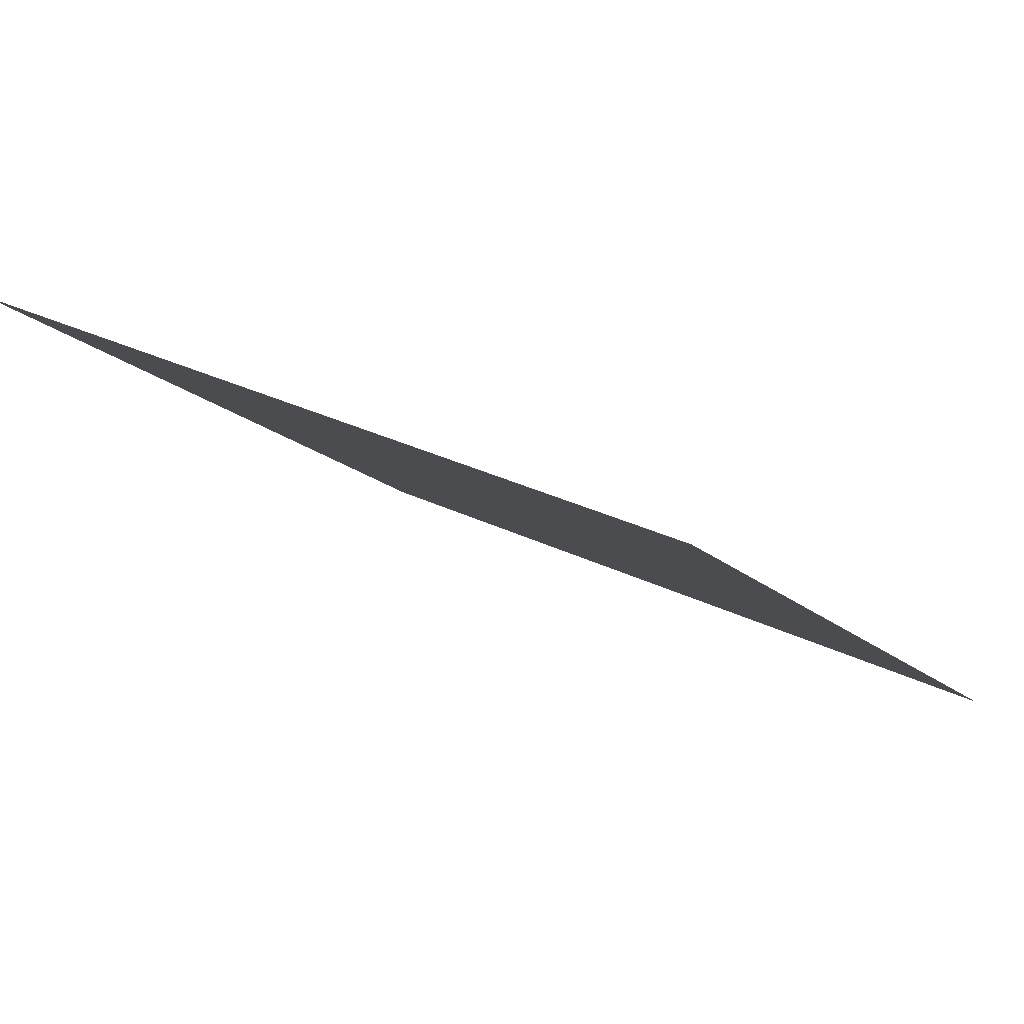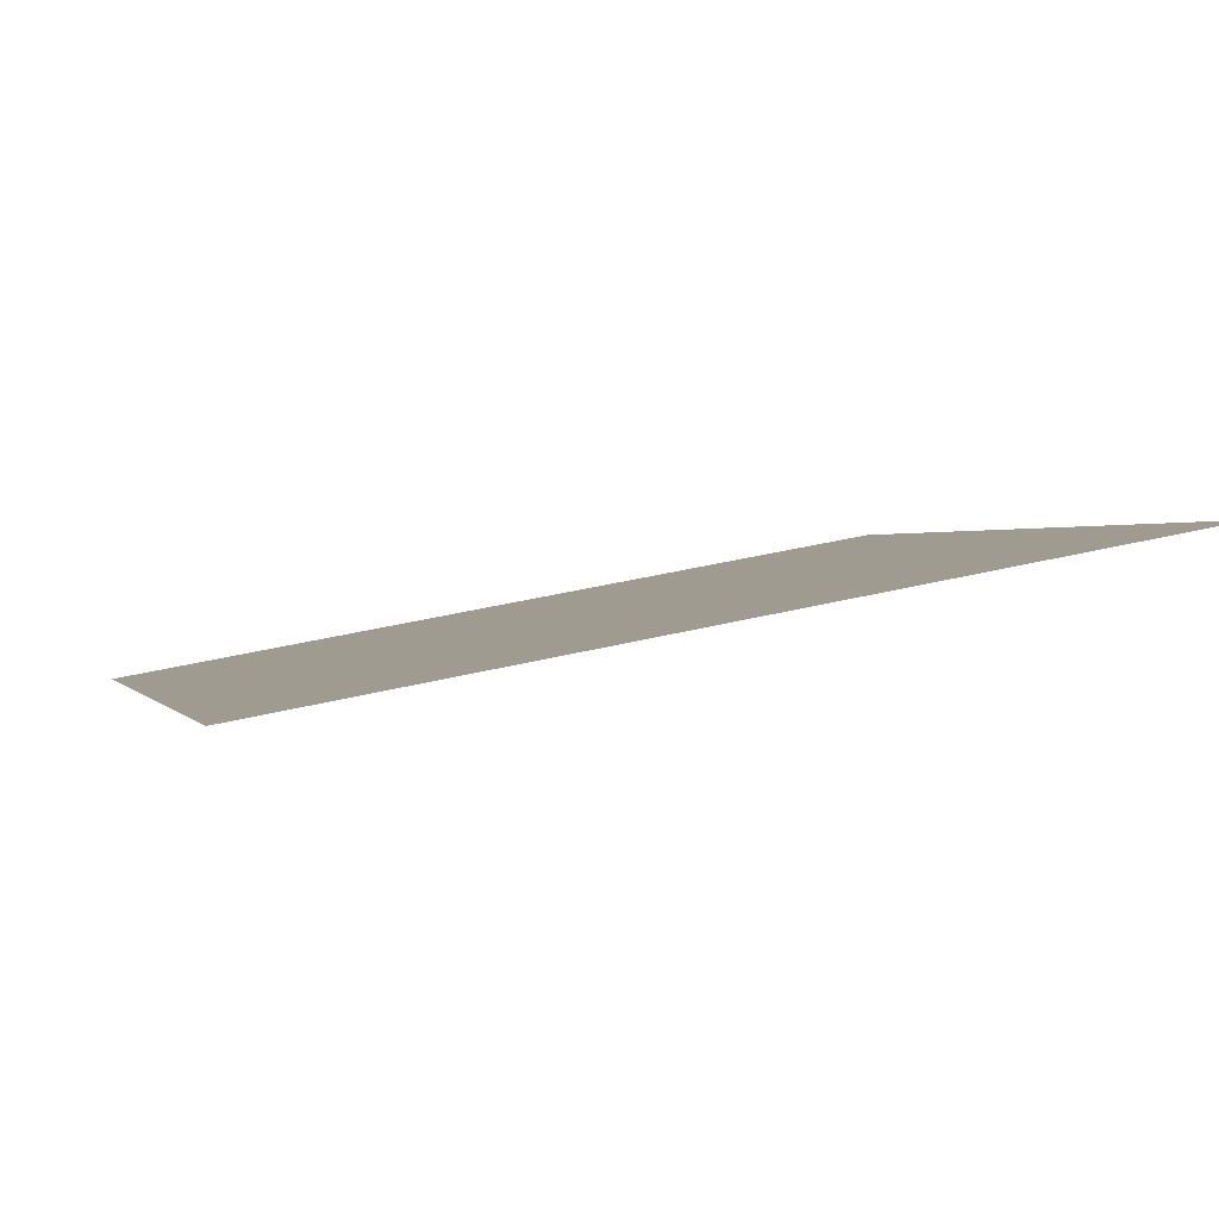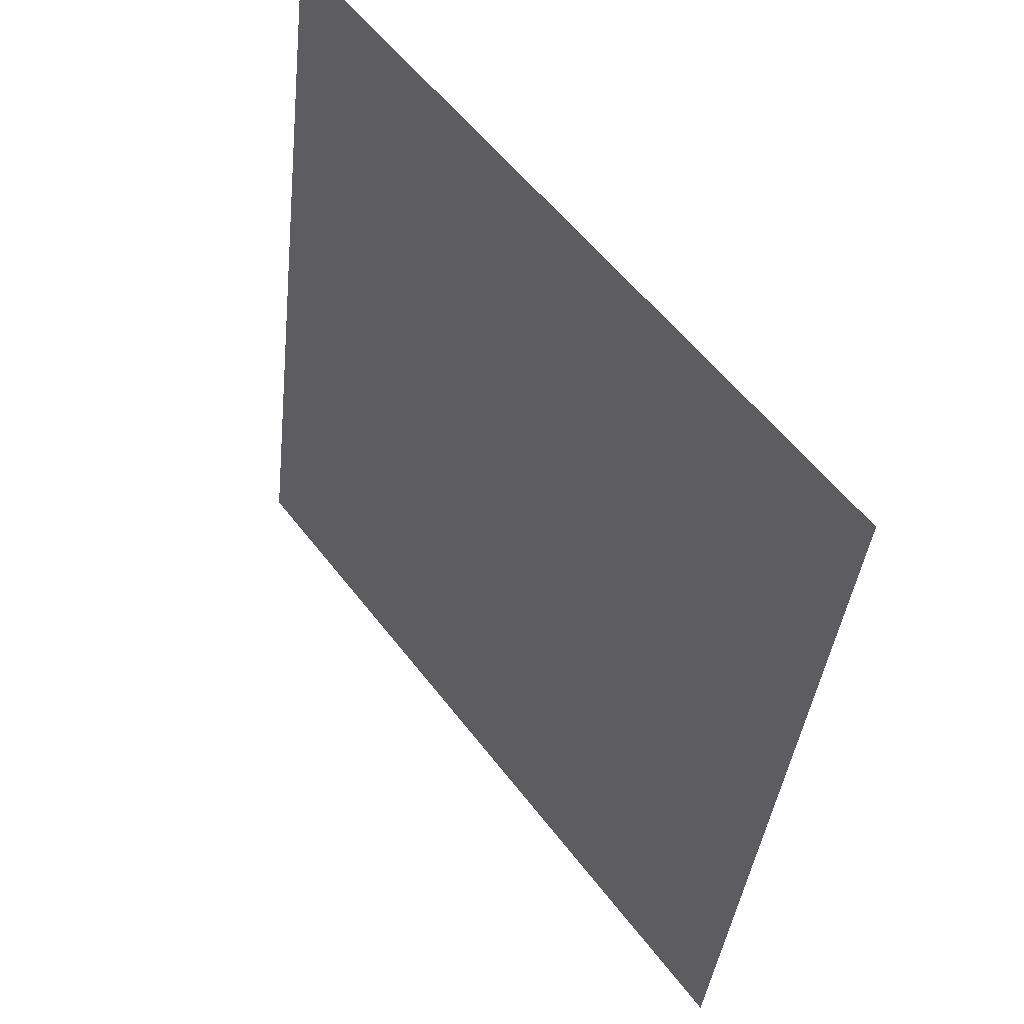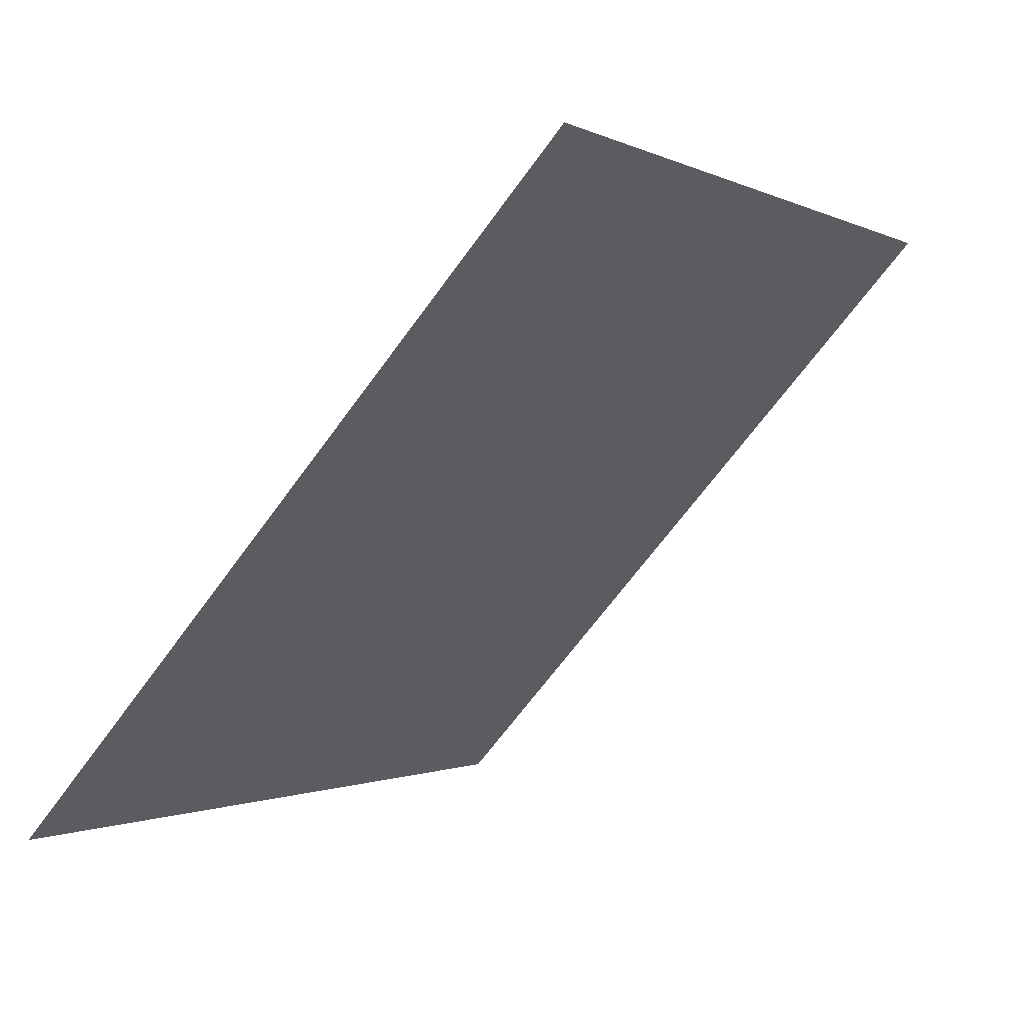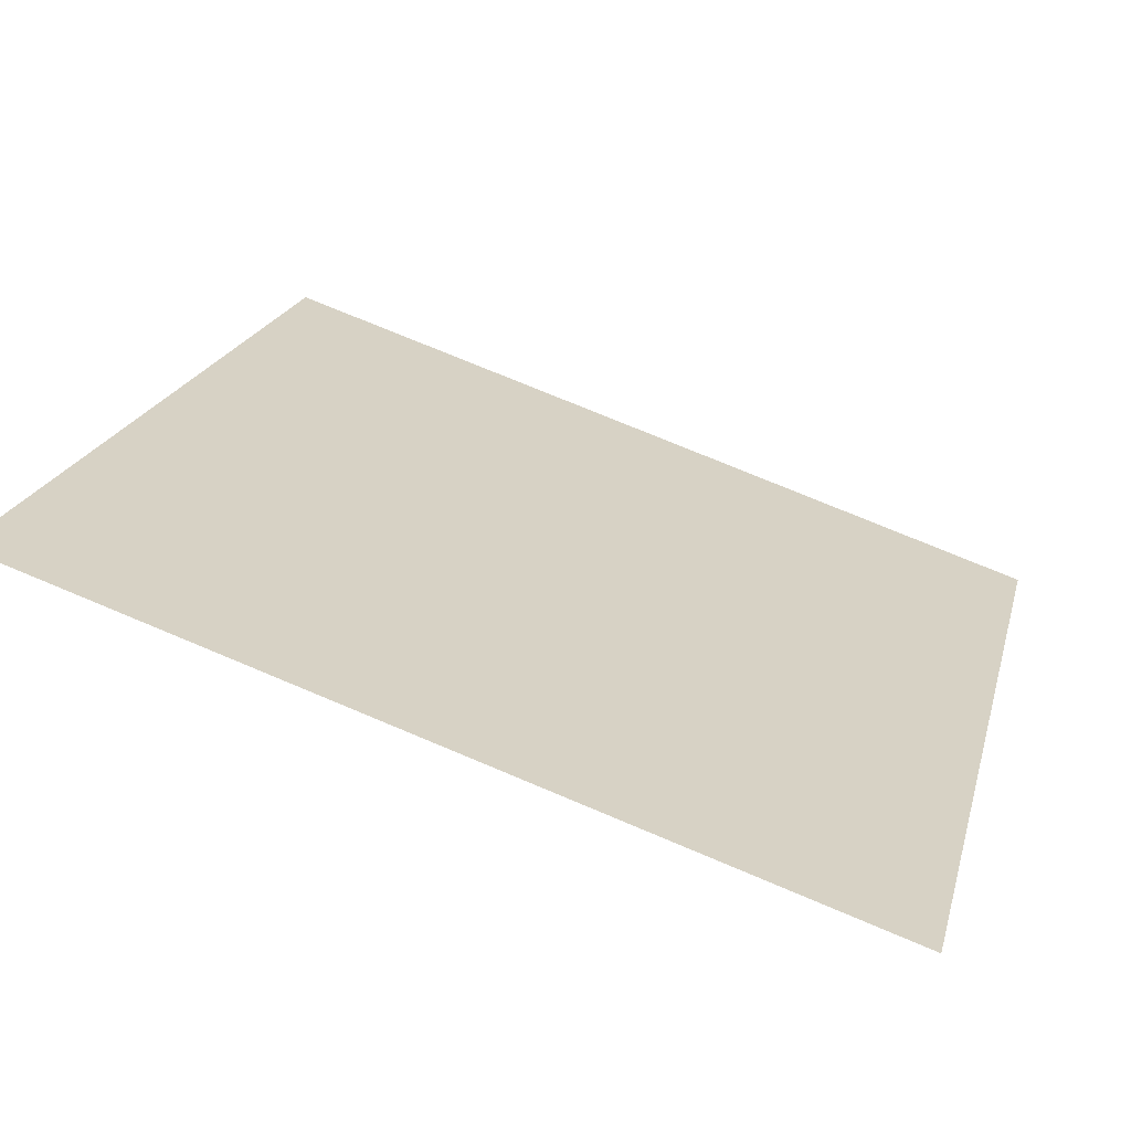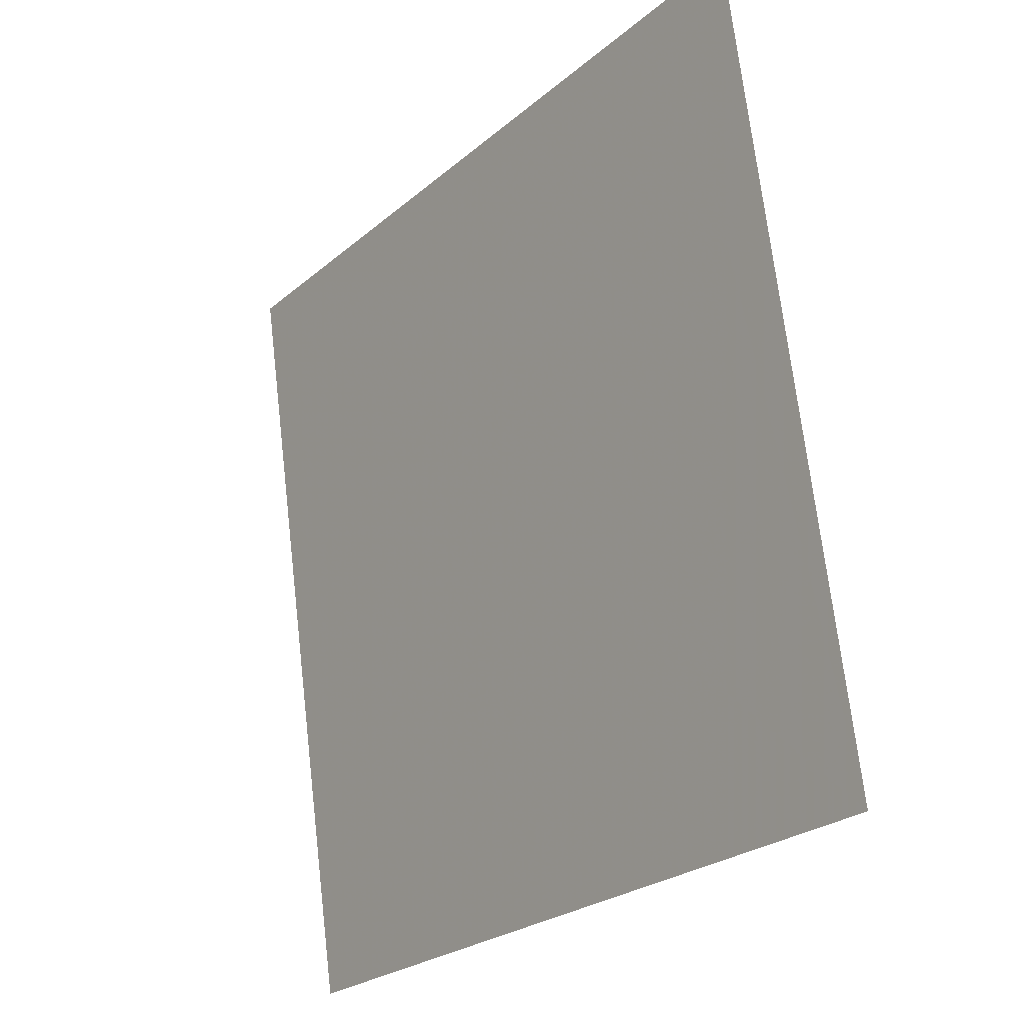
<metadata>
{"format":"obj","ext":"obj","renderer":"f3d","projection":"perspective","resolution":1024,"background":"white","views":[{"elev":27.5,"azim":36.4,"up":"+Y"},{"elev":39.2,"azim":-18.1,"up":"+Y"},{"elev":-38.9,"azim":-97.4,"up":"+Z"},{"elev":-67.3,"azim":52.6,"up":"+Z"},{"elev":75.7,"azim":-158.6,"up":"+Z"},{"elev":69.8,"azim":82.0,"up":"+Z"}]}
</metadata>
<code>
v -0.04911 0.677 0.3604
v -0.05567 0.6772 0.3605
v -0.05555 0.6811 0.3657
v -0.04899 0.681 0.3657
f 4 3 2 1

</code>
